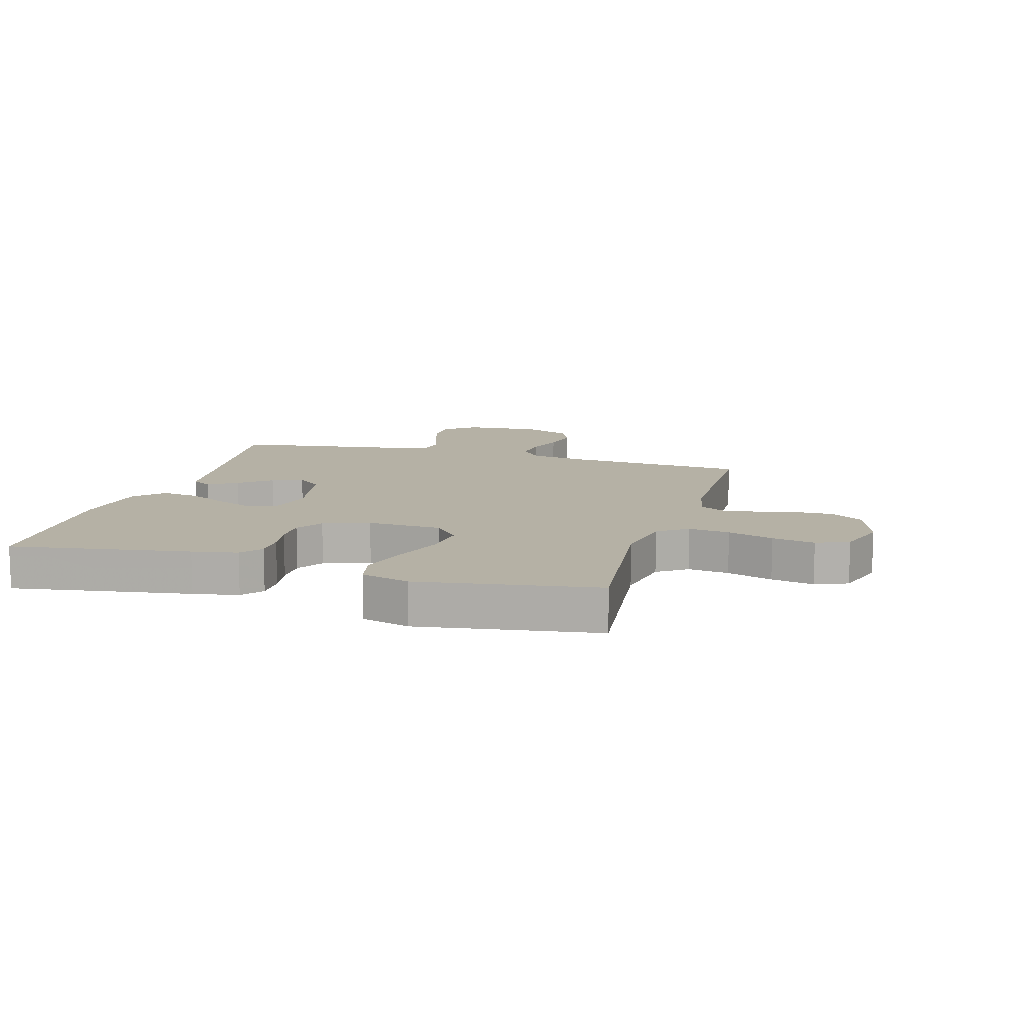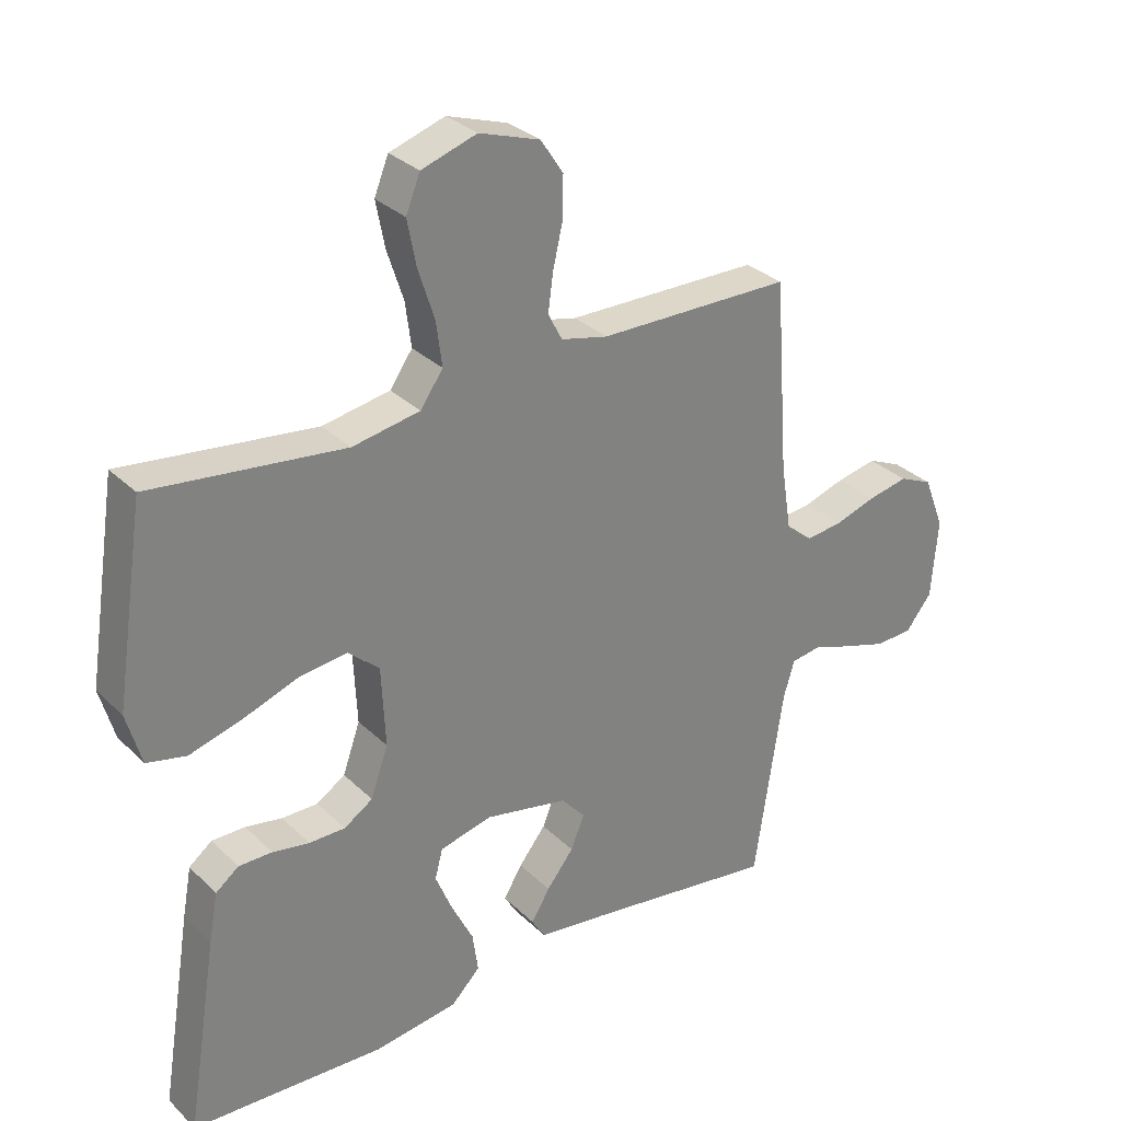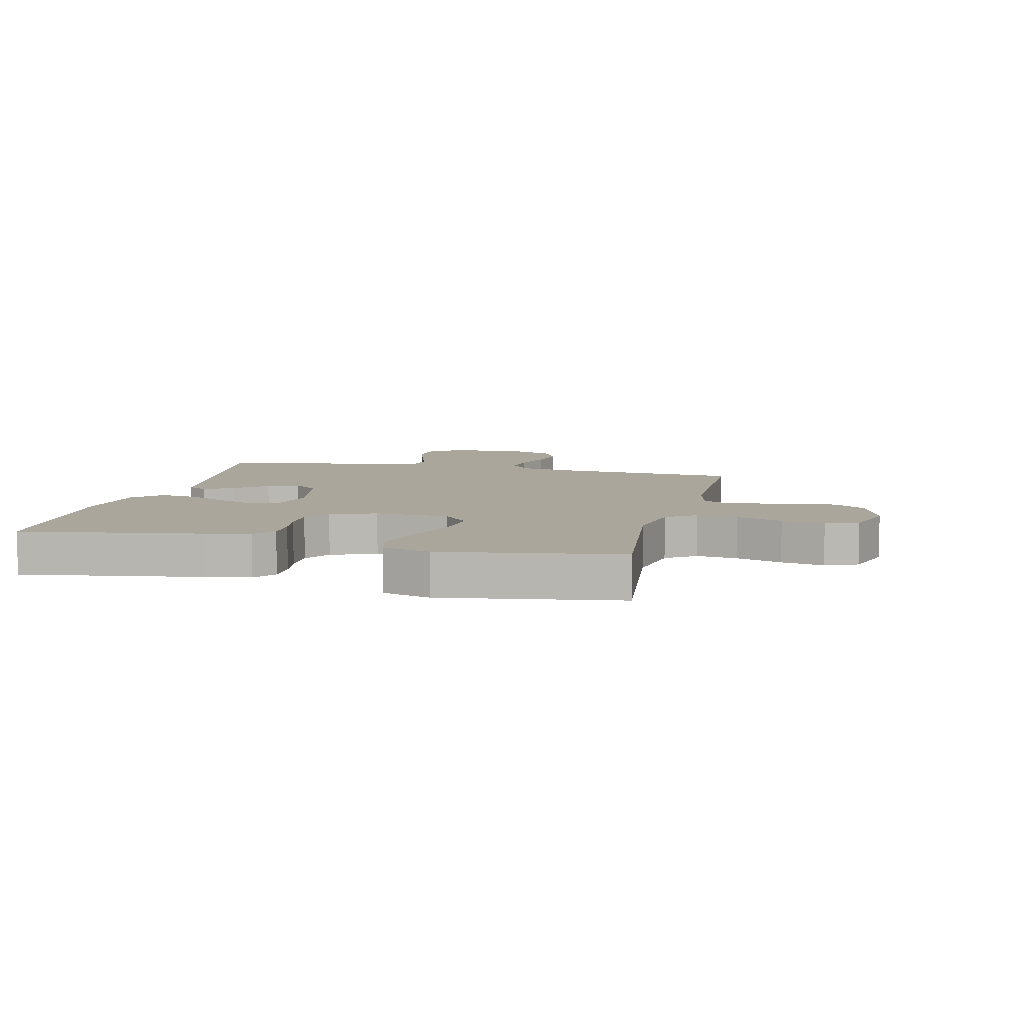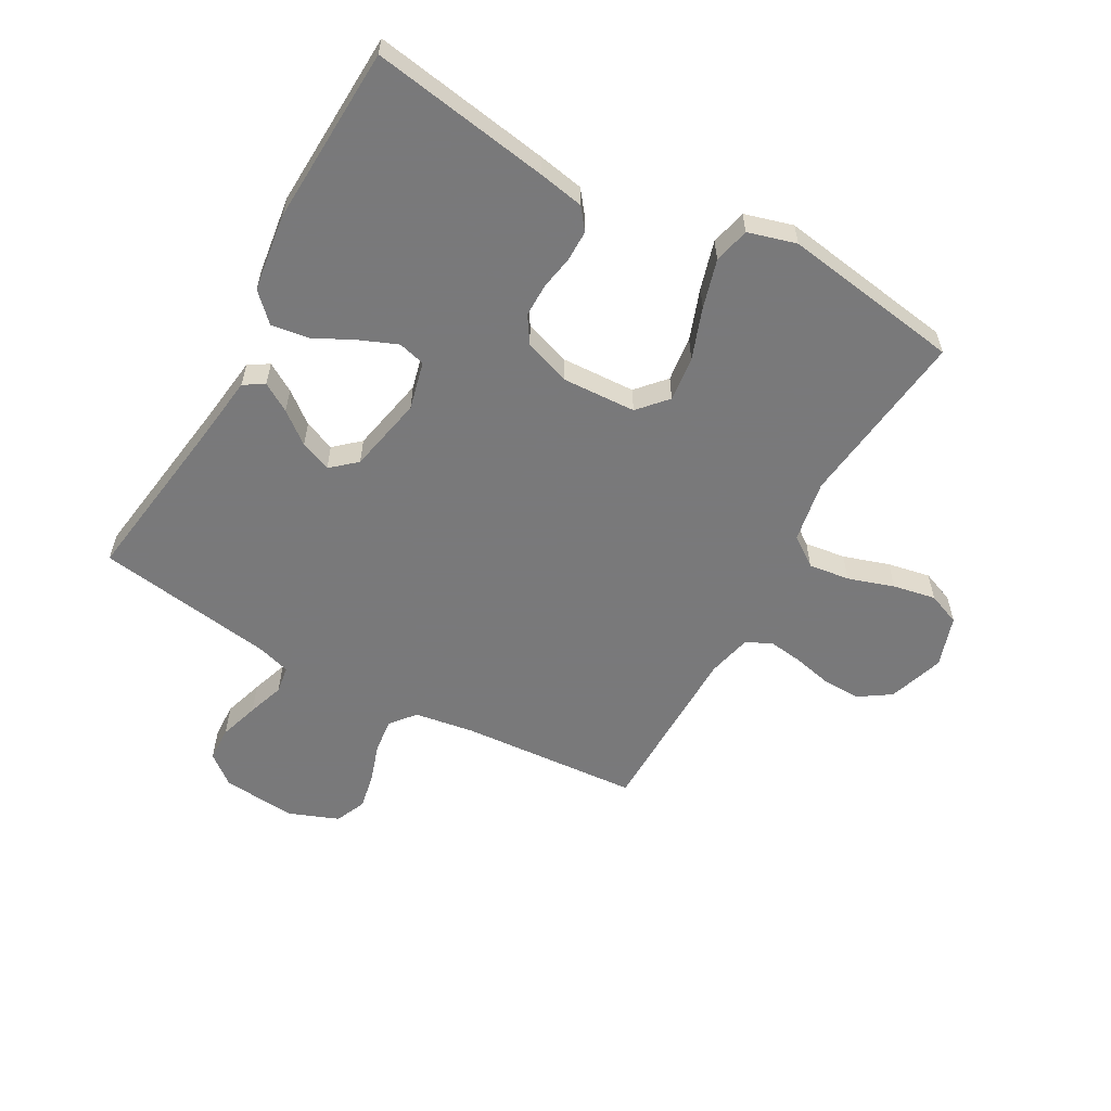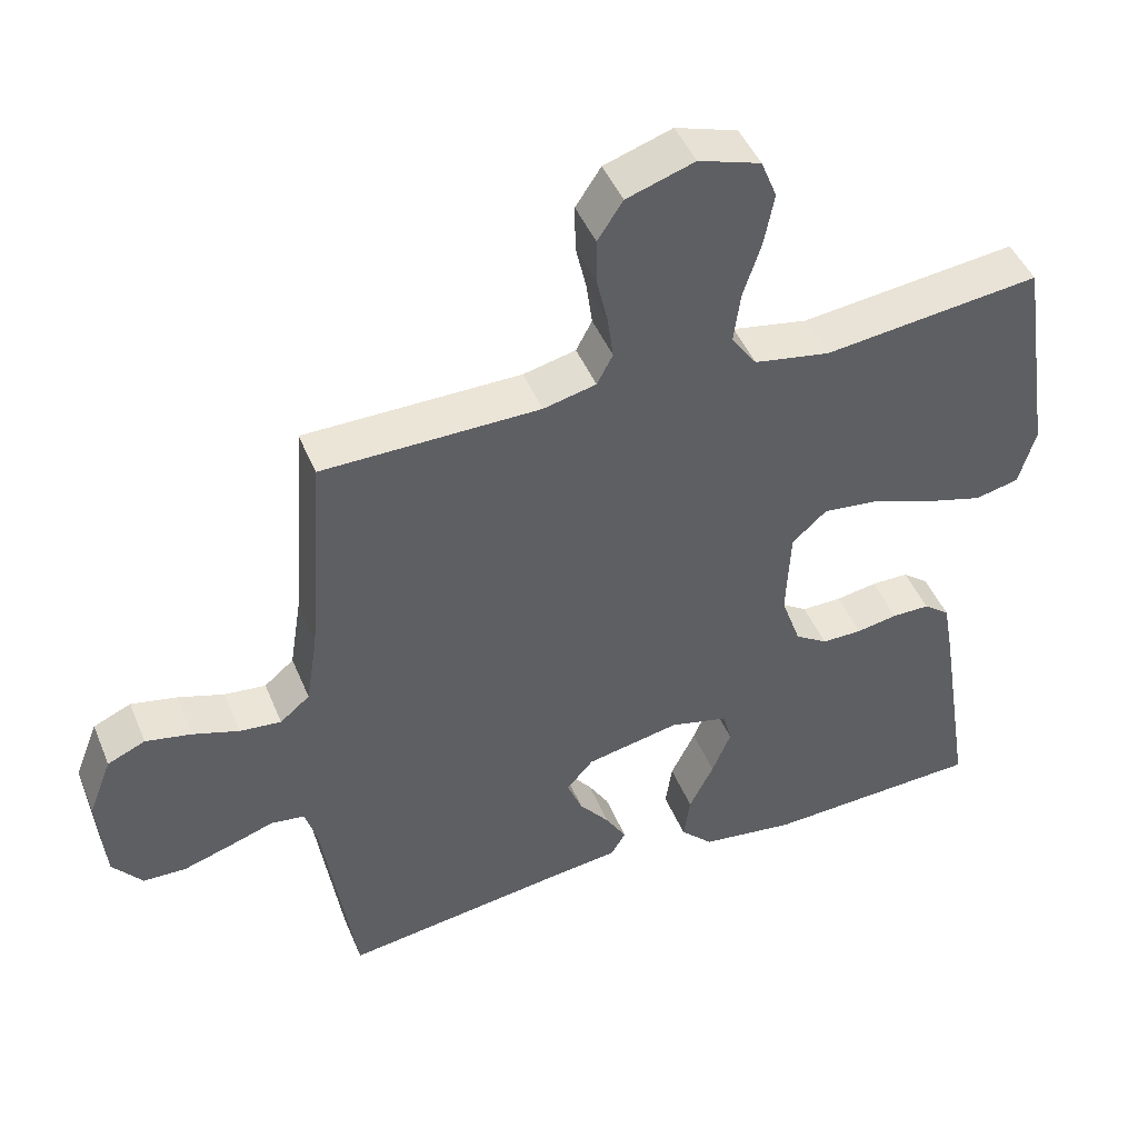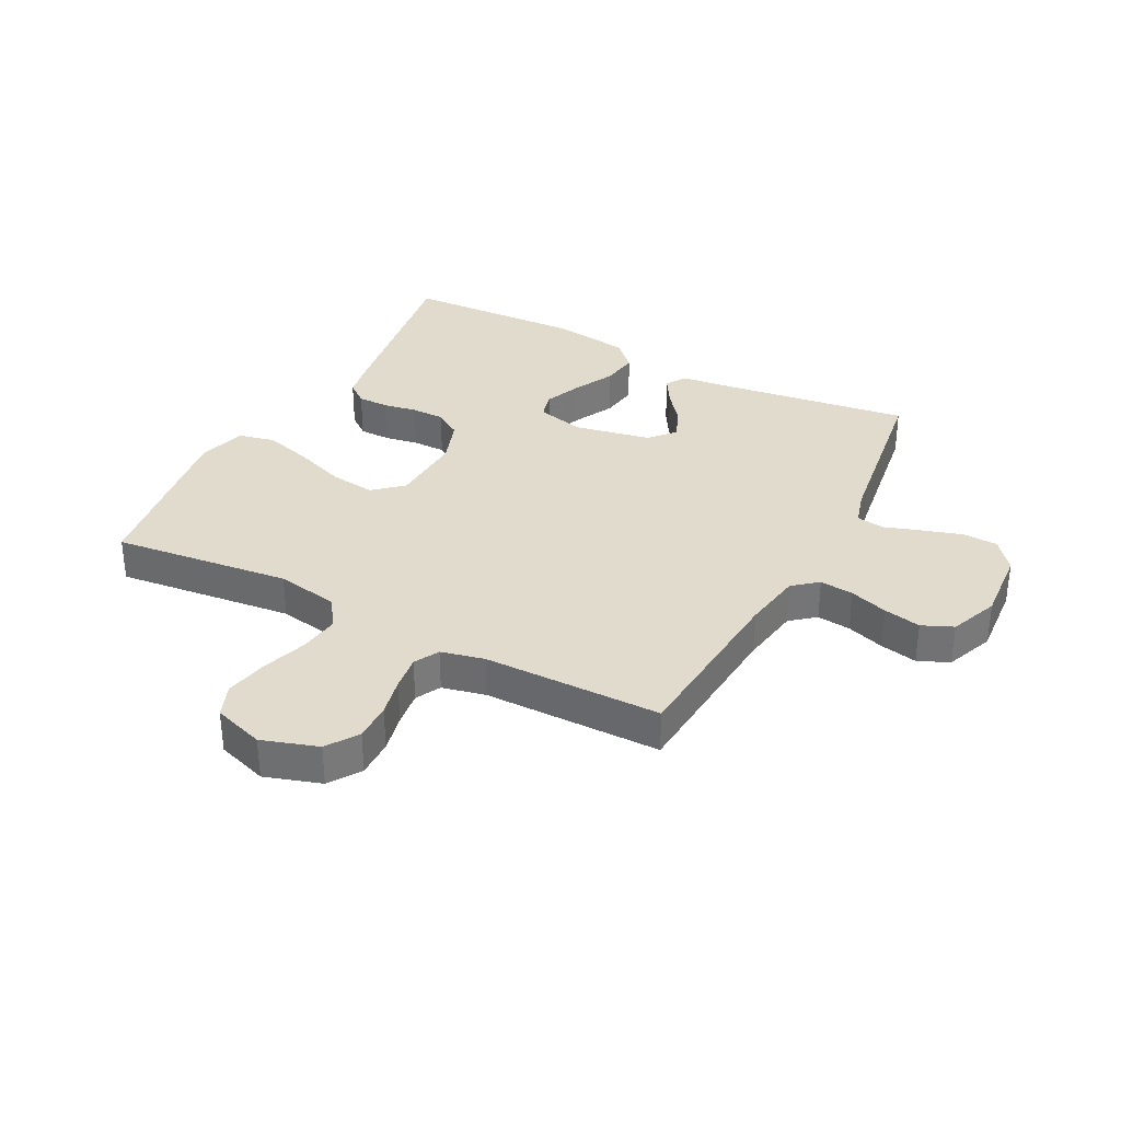
<metadata>
{"format":"obj","ext":"obj","renderer":"f3d","projection":"perspective","resolution":1024,"background":"white","views":[{"elev":11.8,"azim":-73.8,"up":"+Y"},{"elev":30.6,"azim":-36.4,"up":"+Z"},{"elev":7.9,"azim":-76.6,"up":"+Y"},{"elev":-57.8,"azim":-119.2,"up":"+Y"},{"elev":45.9,"azim":158.2,"up":"+Z"},{"elev":33.9,"azim":27.8,"up":"+Y"}]}
</metadata>
<code>
v -0.5 0.07 0.5
v -0.2 0.07 0.465
v -0.095 0.07 0.484
v -0.06 0.07 0.534
v -0.069 0.07 0.603
v -0.094 0.07 0.68
v -0.108 0.07 0.752
v -0.086 0.07 0.807
v 0 0.07 0.835
v 0.094 0.07 0.804
v 0.129 0.07 0.751
v 0.128 0.07 0.687
v 0.113 0.07 0.621
v 0.105 0.07 0.562
v 0.127 0.07 0.52
v 0.2 0.07 0.503
v 0.5 0.07 0.5
v 0.522 0.07 0.2
v 0.538 0.07 0.099
v 0.579 0.07 0.065
v 0.636 0.07 0.071
v 0.7 0.07 0.092
v 0.763 0.07 0.105
v 0.815 0.07 0.082
v 0.847 0.07 0
v 0.837 0.07 -0.125
v 0.796 0.07 -0.176
v 0.737 0.07 -0.178
v 0.67 0.07 -0.157
v 0.608 0.07 -0.136
v 0.562 0.07 -0.143
v 0.545 0.07 -0.2
v 0.5 0.07 -0.5
v 0.2 0.07 -0.458
v 0.095 0.07 -0.445
v 0.074 0.07 -0.411
v 0.103 0.07 -0.363
v 0.145 0.07 -0.31
v 0.166 0.07 -0.258
v 0.129 0.07 -0.216
v 0 0.07 -0.19
v -0.081 0.07 -0.21
v -0.093 0.07 -0.256
v -0.067 0.07 -0.319
v -0.033 0.07 -0.387
v -0.024 0.07 -0.45
v -0.069 0.07 -0.495
v -0.2 0.07 -0.513
v -0.5 0.07 -0.5
v -0.452 0.07 -0.2
v -0.438 0.07 -0.124
v -0.402 0.07 -0.096
v -0.35 0.07 -0.096
v -0.293 0.07 -0.106
v -0.237 0.07 -0.106
v -0.192 0.07 -0.077
v -0.165 0.07 0
v -0.171 0.07 0.125
v -0.219 0.07 0.168
v -0.295 0.07 0.159
v -0.381 0.07 0.128
v -0.462 0.07 0.105
v -0.523 0.07 0.119
v -0.546 0.07 0.2
v -0.5 0 0.5
v -0.2 0 0.465
v -0.095 0 0.484
v -0.06 0 0.534
v -0.069 0 0.603
v -0.094 0 0.68
v -0.108 0 0.752
v -0.086 0 0.807
v 0 0 0.835
v 0.094 0 0.804
v 0.129 0 0.751
v 0.128 0 0.687
v 0.113 0 0.621
v 0.105 0 0.562
v 0.127 0 0.52
v 0.2 0 0.503
v 0.5 0 0.5
v 0.522 0 0.2
v 0.538 0 0.099
v 0.579 0 0.065
v 0.636 0 0.071
v 0.7 0 0.092
v 0.763 0 0.105
v 0.815 0 0.082
v 0.847 0 0
v 0.837 0 -0.125
v 0.796 0 -0.176
v 0.737 0 -0.178
v 0.67 0 -0.157
v 0.608 0 -0.136
v 0.562 0 -0.143
v 0.545 0 -0.2
v 0.5 0 -0.5
v 0.2 0 -0.458
v 0.095 0 -0.445
v 0.074 0 -0.411
v 0.103 0 -0.363
v 0.145 0 -0.31
v 0.166 0 -0.258
v 0.129 0 -0.216
v 0 0 -0.19
v -0.081 0 -0.21
v -0.093 0 -0.256
v -0.067 0 -0.319
v -0.033 0 -0.387
v -0.024 0 -0.45
v -0.069 0 -0.495
v -0.2 0 -0.513
v -0.5 0 -0.5
v -0.452 0 -0.2
v -0.438 0 -0.124
v -0.402 0 -0.096
v -0.35 0 -0.096
v -0.293 0 -0.106
v -0.237 0 -0.106
v -0.192 0 -0.077
v -0.165 0 0
v -0.171 0 0.125
v -0.219 0 0.168
v -0.295 0 0.159
v -0.381 0 0.128
v -0.462 0 0.105
v -0.523 0 0.119
v -0.546 0 0.2
f 63 64 1 2
f 60 61 62 63
f 60 63 2 3
f 59 60 3 4
f 58 59 4
f 57 58 4
f 51 52 53 54
f 51 54 55
f 50 51 55
f 49 50 55
f 48 49 55 56
f 44 45 46 47
f 43 44 47 48
f 42 43 48 56
f 35 36 37 38
f 34 35 38 39
f 32 33 34 39
f 31 32 39 40
f 27 28 29 30
f 25 26 27 30
f 25 30 31
f 21 22 23 24
f 20 21 24 25
f 16 17 18
f 15 16 18 19
f 10 11 12 13
f 10 13 14
f 9 10 14
f 8 9 14
f 5 6 7 8
f 4 5 8 14
f 57 4 14 15
f 41 42 56 57
f 20 25 31 40
f 19 20 40 41
f 15 19 41 57
f 66 65 128 127
f 127 126 125 124
f 67 66 127 124
f 68 67 124 123
f 68 123 122
f 68 122 121
f 118 117 116 115
f 119 118 115
f 119 115 114
f 119 114 113
f 120 119 113 112
f 111 110 109 108
f 112 111 108 107
f 120 112 107 106
f 102 101 100 99
f 103 102 99 98
f 103 98 97 96
f 104 103 96 95
f 94 93 92 91
f 94 91 90 89
f 95 94 89
f 88 87 86 85
f 89 88 85 84
f 82 81 80
f 83 82 80 79
f 77 76 75 74
f 78 77 74
f 78 74 73
f 78 73 72
f 72 71 70 69
f 78 72 69 68
f 79 78 68 121
f 121 120 106 105
f 104 95 89 84
f 105 104 84 83
f 121 105 83 79
f 1 65 66 2
f 2 66 67 3
f 3 67 68 4
f 4 68 69 5
f 5 69 70 6
f 6 70 71 7
f 7 71 72 8
f 8 72 73 9
f 9 73 74 10
f 10 74 75 11
f 11 75 76 12
f 12 76 77 13
f 13 77 78 14
f 14 78 79 15
f 15 79 80 16
f 16 80 81 17
f 17 81 82 18
f 18 82 83 19
f 19 83 84 20
f 20 84 85 21
f 21 85 86 22
f 22 86 87 23
f 23 87 88 24
f 24 88 89 25
f 25 89 90 26
f 26 90 91 27
f 27 91 92 28
f 28 92 93 29
f 29 93 94 30
f 30 94 95 31
f 31 95 96 32
f 32 96 97 33
f 33 97 98 34
f 34 98 99 35
f 35 99 100 36
f 36 100 101 37
f 37 101 102 38
f 38 102 103 39
f 39 103 104 40
f 40 104 105 41
f 41 105 106 42
f 42 106 107 43
f 43 107 108 44
f 44 108 109 45
f 45 109 110 46
f 46 110 111 47
f 47 111 112 48
f 48 112 113 49
f 49 113 114 50
f 50 114 115 51
f 51 115 116 52
f 52 116 117 53
f 53 117 118 54
f 54 118 119 55
f 55 119 120 56
f 56 120 121 57
f 57 121 122 58
f 58 122 123 59
f 59 123 124 60
f 60 124 125 61
f 61 125 126 62
f 62 126 127 63
f 63 127 128 64
f 64 128 65 1

</code>
